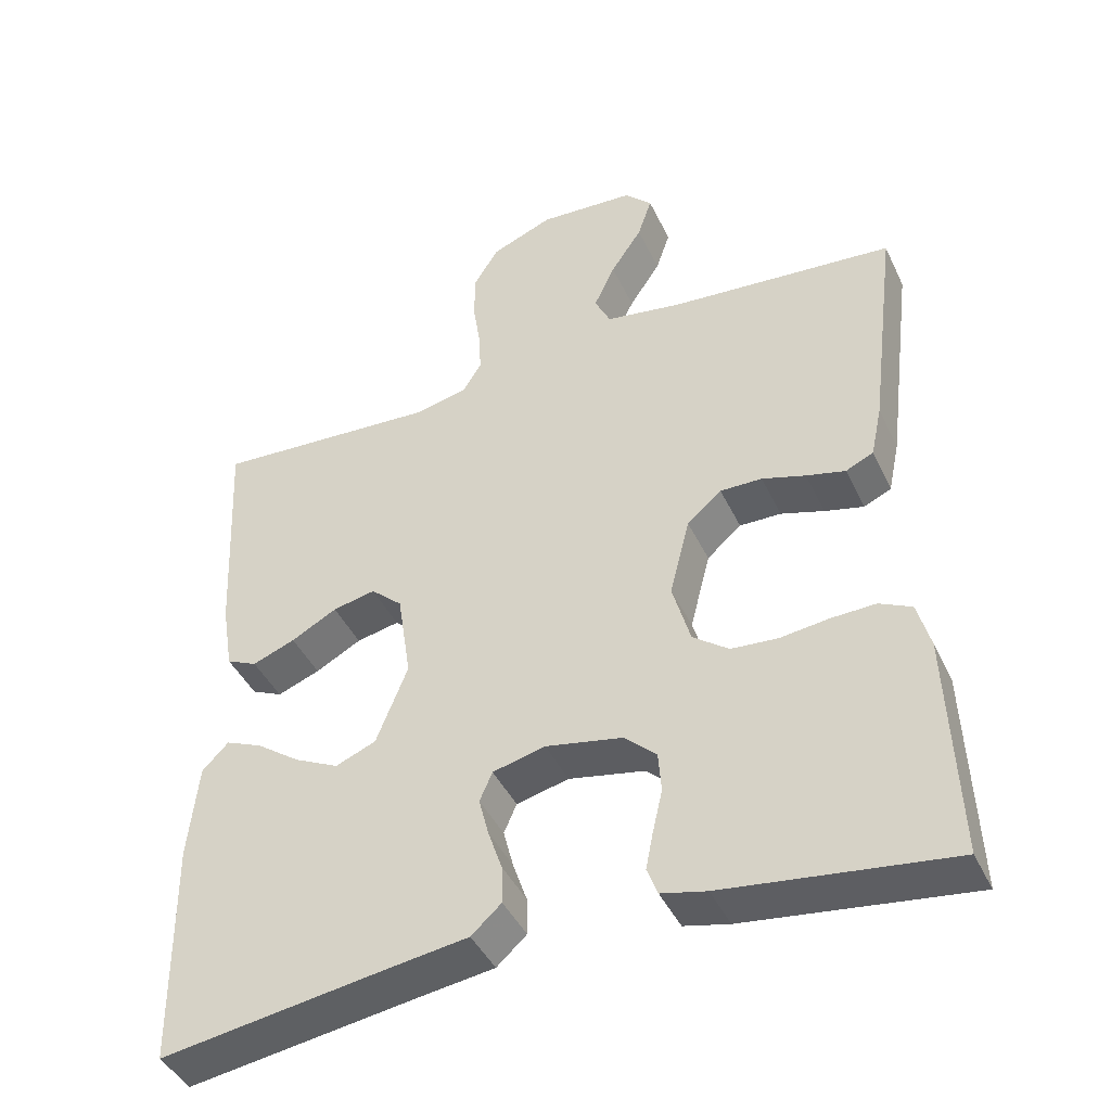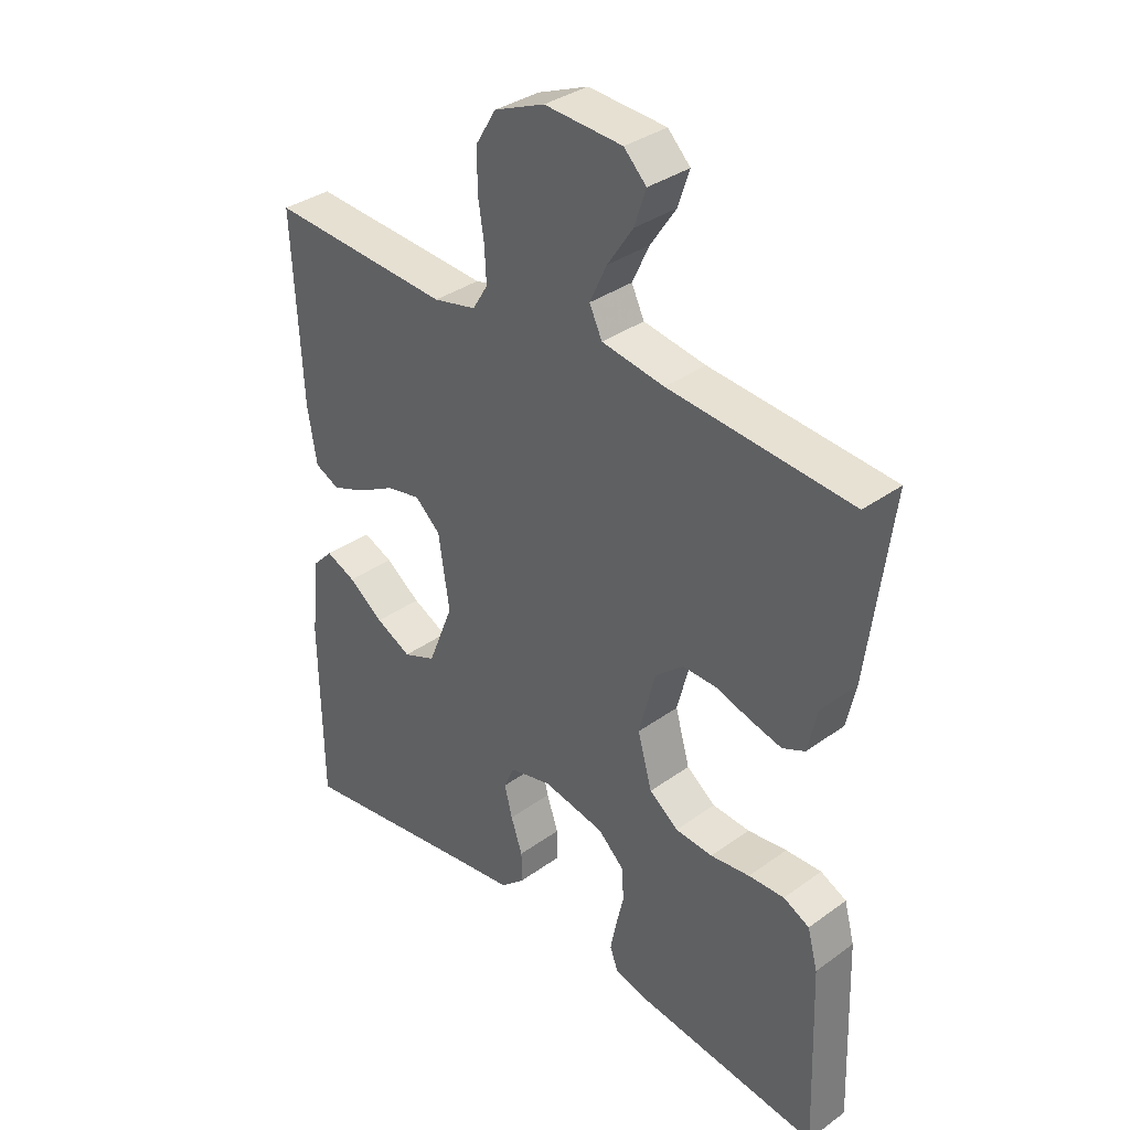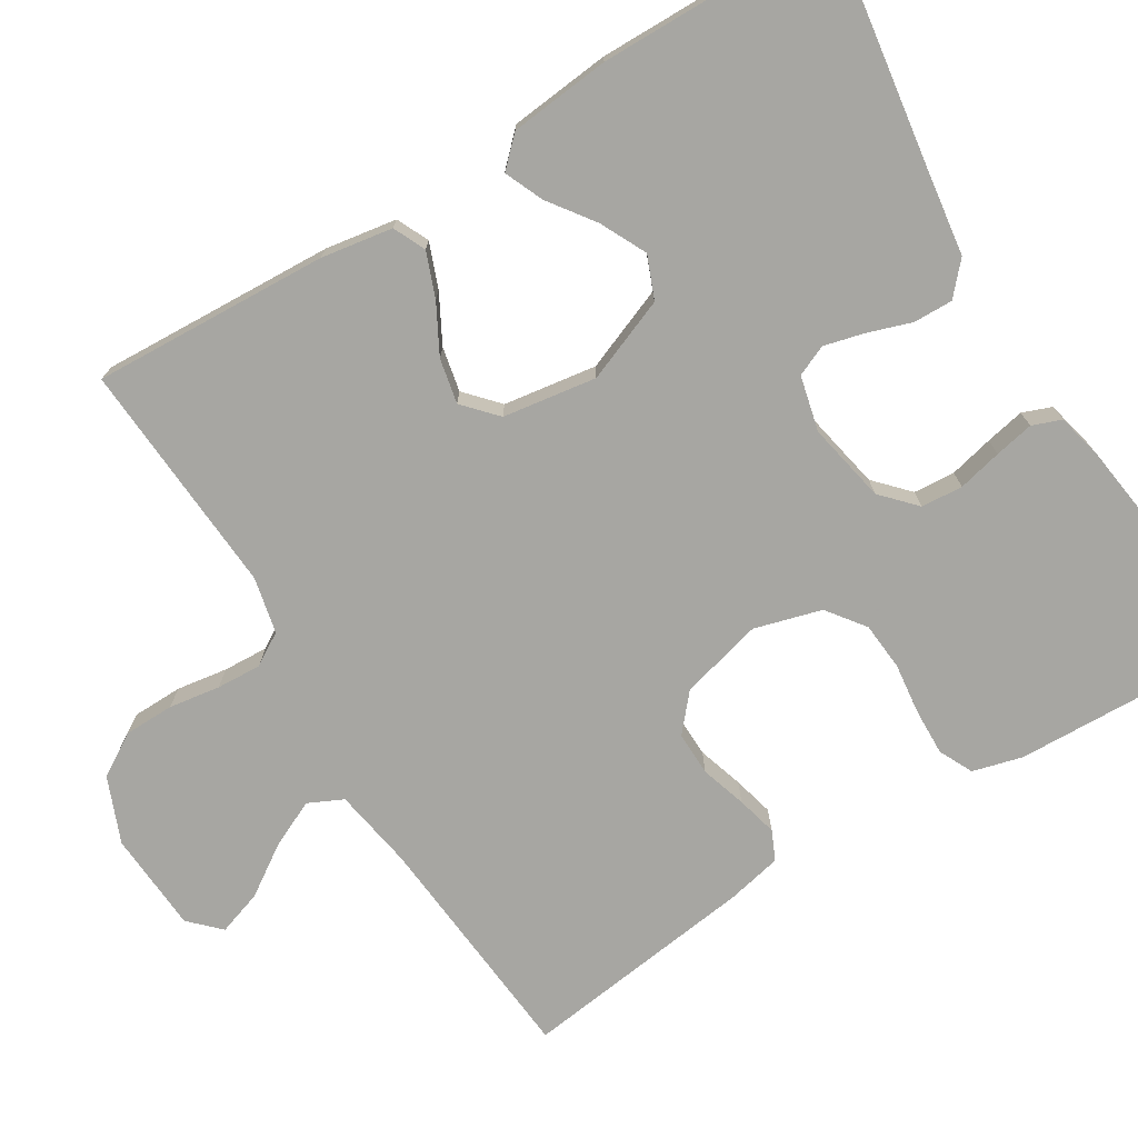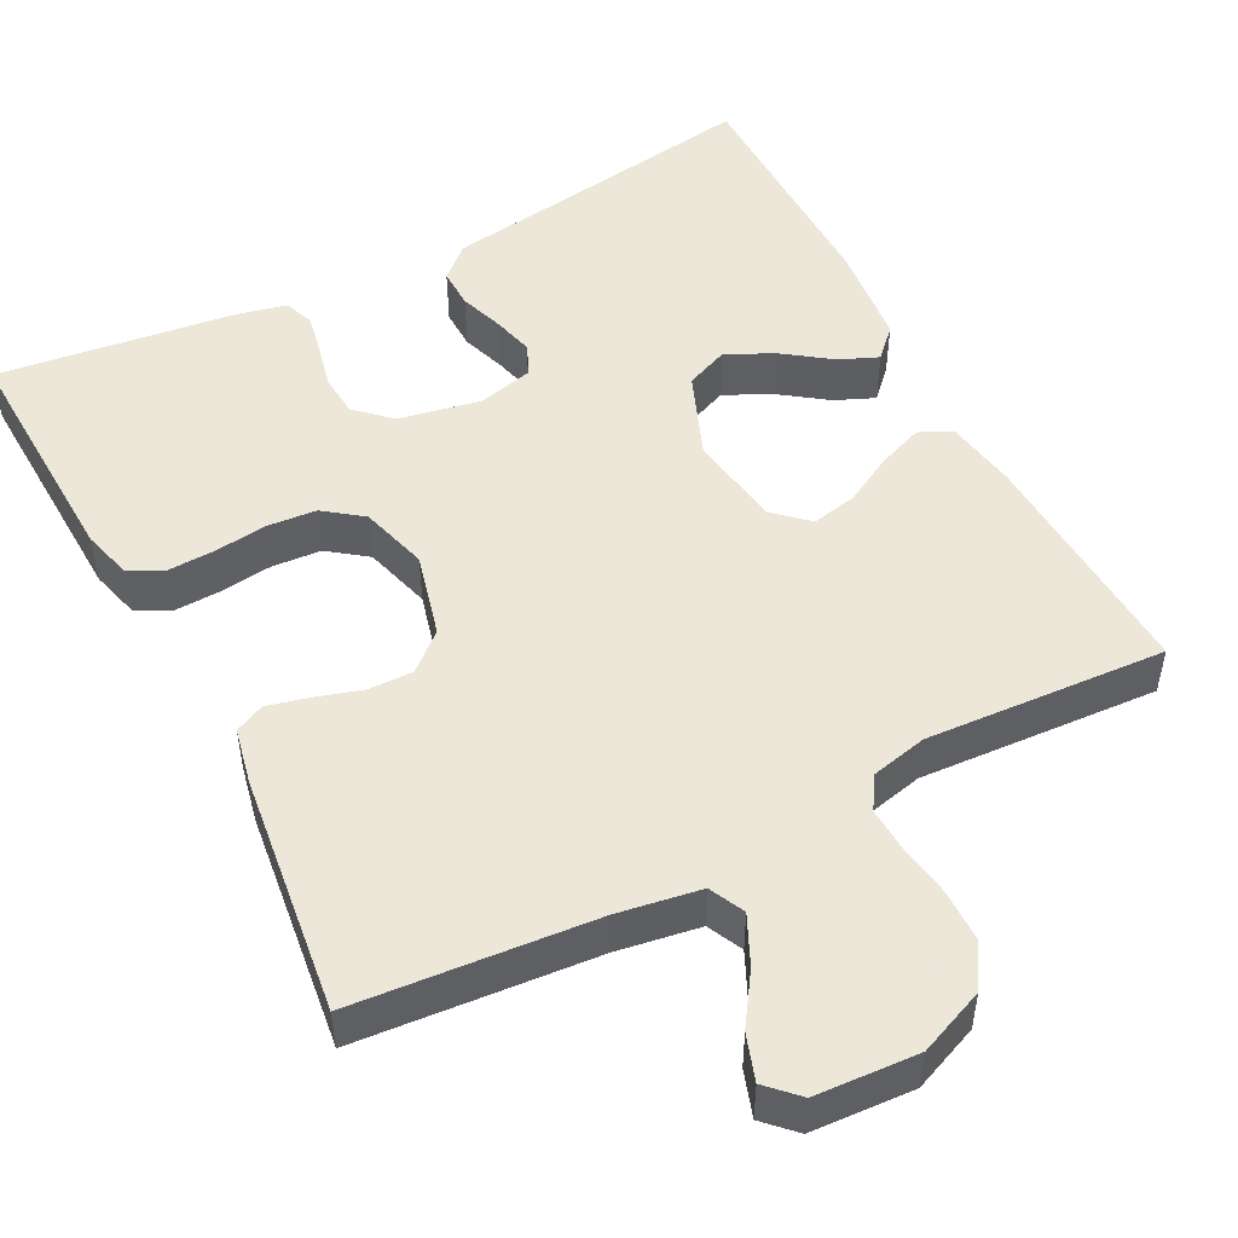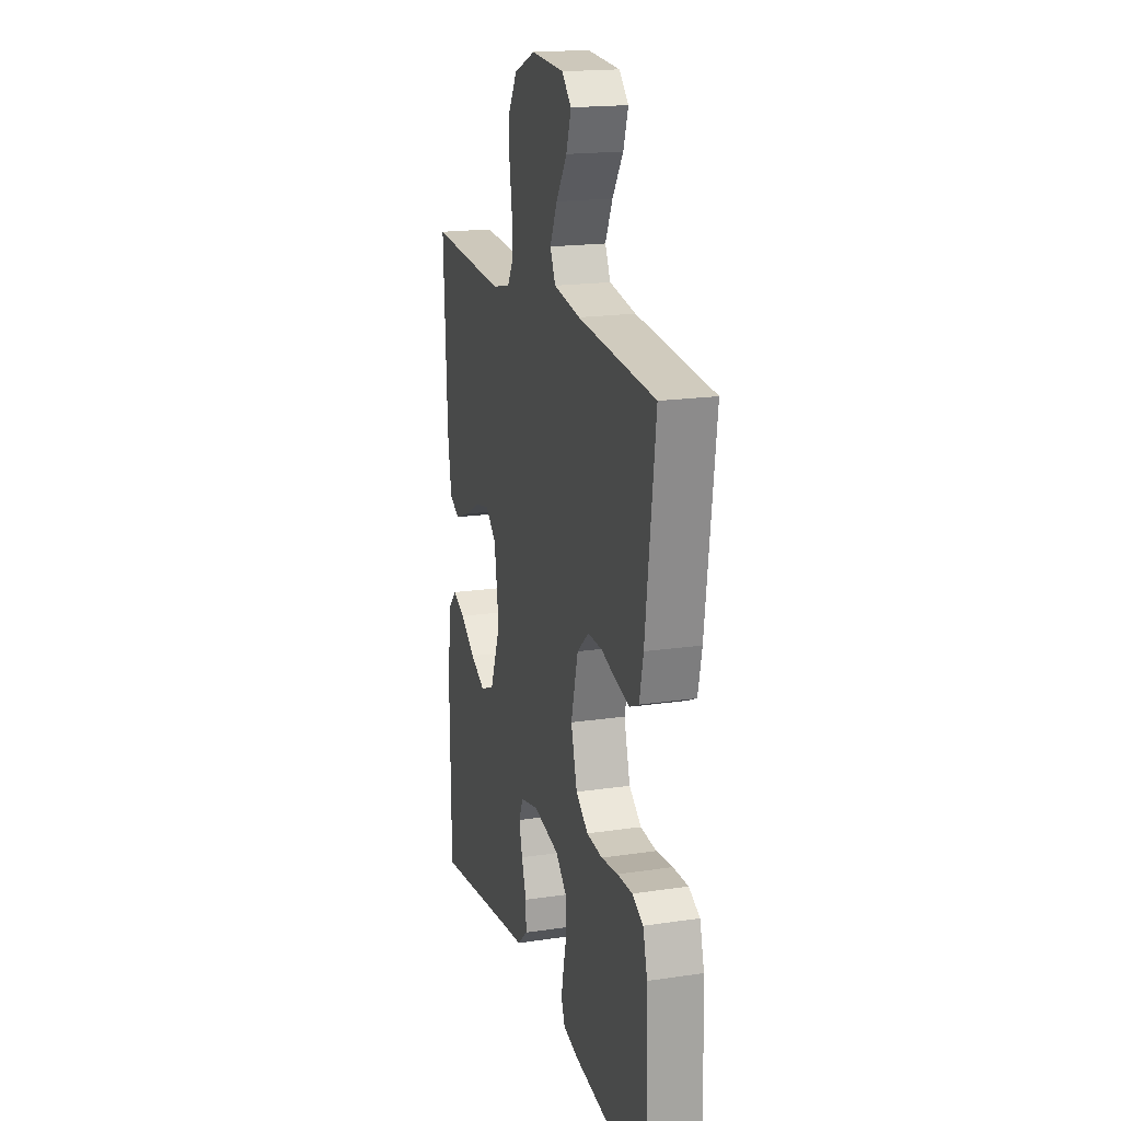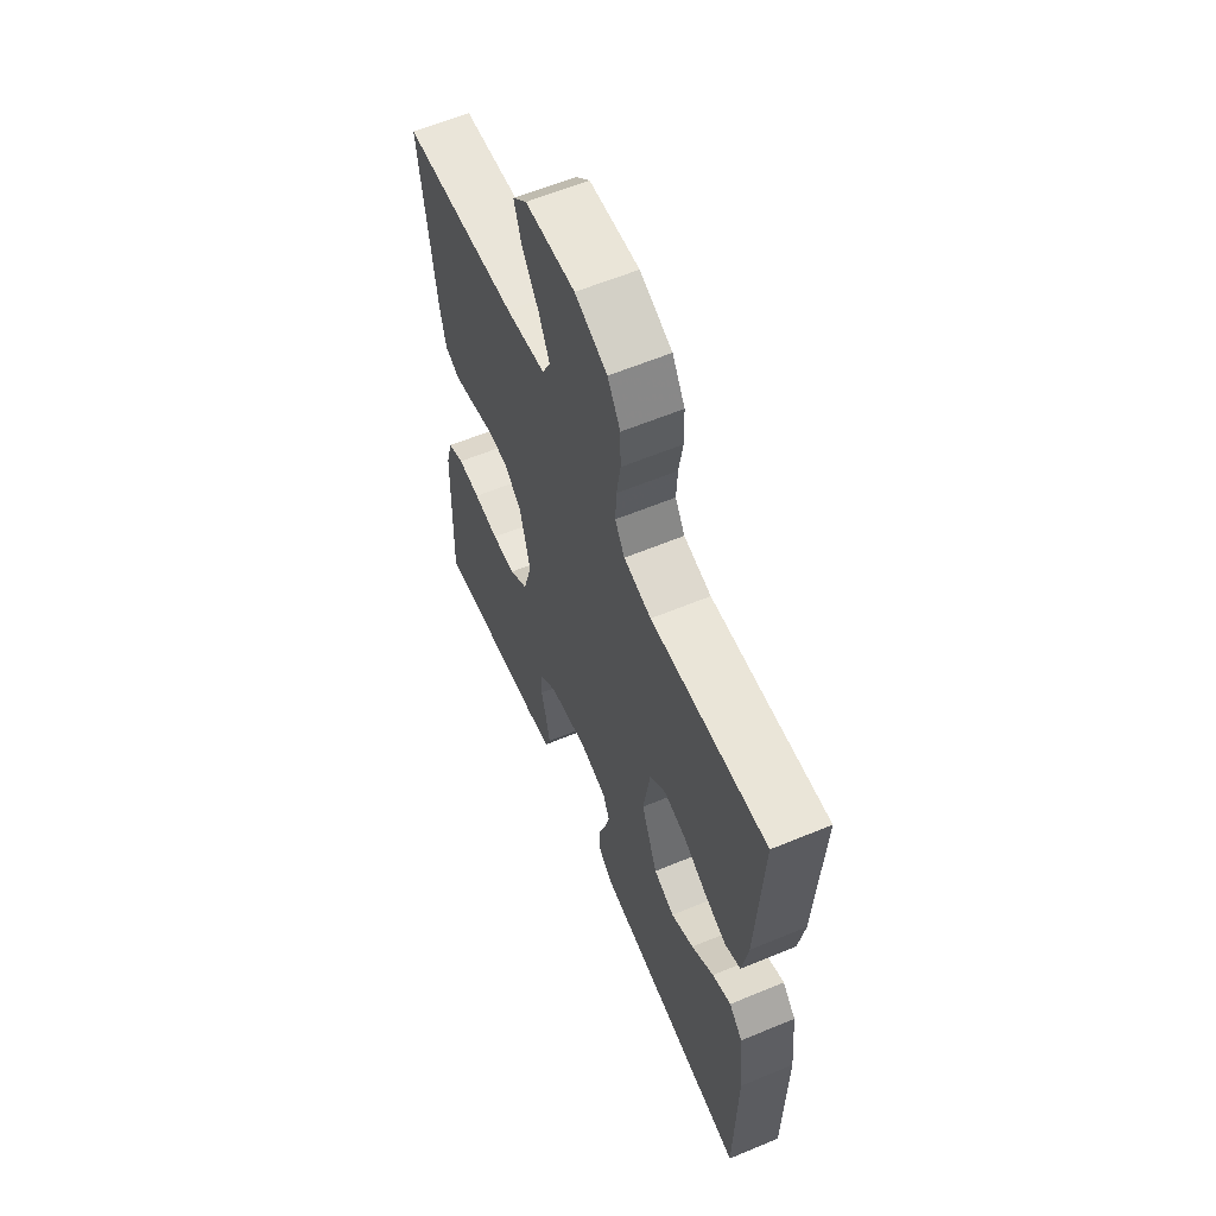
<metadata>
{"format":"obj","ext":"obj","renderer":"f3d","projection":"perspective","resolution":1024,"background":"white","views":[{"elev":-43.1,"azim":-155.9,"up":"+Z"},{"elev":35.0,"azim":-133.8,"up":"+Z"},{"elev":-74.0,"azim":121.6,"up":"+Y"},{"elev":50.2,"azim":-27.5,"up":"+Y"},{"elev":18.4,"azim":-105.9,"up":"+Z"},{"elev":60.6,"azim":67.0,"up":"+Z"}]}
</metadata>
<code>
v 0.5 0.07 0.5
v 0.485 0.07 0.2
v 0.47 0.07 0.109
v 0.429 0.07 0.09
v 0.372 0.07 0.112
v 0.311 0.07 0.145
v 0.254 0.07 0.157
v 0.212 0.07 0.119
v 0.194 0.07 0
v 0.236 0.07 -0.106
v 0.29 0.07 -0.128
v 0.349 0.07 -0.099
v 0.407 0.07 -0.057
v 0.456 0.07 -0.036
v 0.491 0.07 -0.072
v 0.504 0.07 -0.2
v 0.5 0.07 -0.5
v 0.2 0.07 -0.455
v 0.094 0.07 -0.44
v 0.054 0.07 -0.404
v 0.055 0.07 -0.354
v 0.074 0.07 -0.298
v 0.087 0.07 -0.247
v 0.07 0.07 -0.208
v 0 0.07 -0.191
v -0.102 0.07 -0.211
v -0.145 0.07 -0.251
v -0.149 0.07 -0.304
v -0.136 0.07 -0.36
v -0.126 0.07 -0.41
v -0.14 0.07 -0.447
v -0.2 0.07 -0.461
v -0.5 0.07 -0.5
v -0.489 0.07 -0.2
v -0.472 0.07 -0.137
v -0.429 0.07 -0.116
v -0.37 0.07 -0.118
v -0.305 0.07 -0.126
v -0.243 0.07 -0.121
v -0.195 0.07 -0.085
v -0.171 0.07 0
v -0.198 0.07 0.105
v -0.244 0.07 0.145
v -0.3 0.07 0.144
v -0.358 0.07 0.126
v -0.41 0.07 0.113
v -0.447 0.07 0.13
v -0.462 0.07 0.2
v -0.5 0.07 0.5
v -0.2 0.07 0.526
v -0.097 0.07 0.543
v -0.076 0.07 0.587
v -0.104 0.07 0.647
v -0.146 0.07 0.71
v -0.165 0.07 0.767
v -0.128 0.07 0.804
v 0 0.07 0.812
v 0.083 0.07 0.778
v 0.116 0.07 0.724
v 0.117 0.07 0.66
v 0.107 0.07 0.595
v 0.104 0.07 0.538
v 0.129 0.07 0.497
v 0.2 0.07 0.481
v 0.5 0 0.5
v 0.485 0 0.2
v 0.47 0 0.109
v 0.429 0 0.09
v 0.372 0 0.112
v 0.311 0 0.145
v 0.254 0 0.157
v 0.212 0 0.119
v 0.194 0 0
v 0.236 0 -0.106
v 0.29 0 -0.128
v 0.349 0 -0.099
v 0.407 0 -0.057
v 0.456 0 -0.036
v 0.491 0 -0.072
v 0.504 0 -0.2
v 0.5 0 -0.5
v 0.2 0 -0.455
v 0.094 0 -0.44
v 0.054 0 -0.404
v 0.055 0 -0.354
v 0.074 0 -0.298
v 0.087 0 -0.247
v 0.07 0 -0.208
v 0 0 -0.191
v -0.102 0 -0.211
v -0.145 0 -0.251
v -0.149 0 -0.304
v -0.136 0 -0.36
v -0.126 0 -0.41
v -0.14 0 -0.447
v -0.2 0 -0.461
v -0.5 0 -0.5
v -0.489 0 -0.2
v -0.472 0 -0.137
v -0.429 0 -0.116
v -0.37 0 -0.118
v -0.305 0 -0.126
v -0.243 0 -0.121
v -0.195 0 -0.085
v -0.171 0 0
v -0.198 0 0.105
v -0.244 0 0.145
v -0.3 0 0.144
v -0.358 0 0.126
v -0.41 0 0.113
v -0.447 0 0.13
v -0.462 0 0.2
v -0.5 0 0.5
v -0.2 0 0.526
v -0.097 0 0.543
v -0.076 0 0.587
v -0.104 0 0.647
v -0.146 0 0.71
v -0.165 0 0.767
v -0.128 0 0.804
v 0 0 0.812
v 0.083 0 0.778
v 0.116 0 0.724
v 0.117 0 0.66
v 0.107 0 0.595
v 0.104 0 0.538
v 0.129 0 0.497
v 0.2 0 0.481
f 59 60 61
f 58 59 61
f 57 58 61
f 56 57 61
f 55 56 61
f 54 55 61
f 53 54 61
f 52 53 61 62
f 51 52 62 63
f 48 49 50
f 47 48 50
f 46 47 50
f 45 46 50
f 44 45 50
f 51 63 64
f 50 51 64
f 44 50 64
f 43 44 64
f 36 37 38
f 35 36 38
f 34 35 38
f 33 34 38
f 32 33 38
f 31 32 38
f 30 31 38
f 29 30 38
f 28 29 38
f 27 28 38 39
f 26 27 39 40
f 20 21 22
f 19 20 22
f 18 19 22
f 18 22 23
f 16 17 18
f 15 16 18
f 14 15 18
f 13 14 18
f 12 13 18
f 11 12 18 23
f 10 11 23 24
f 4 5 6
f 3 4 6
f 2 3 6
f 1 2 6
f 64 1 6
f 64 6 7
f 64 7 8
f 43 64 8
f 42 43 8
f 41 42 8 9
f 41 9 10
f 40 41 10
f 26 40 10
f 25 26 10
f 10 24 25
f 125 124 123
f 125 123 122
f 125 122 121
f 125 121 120
f 125 120 119
f 125 119 118
f 125 118 117
f 126 125 117 116
f 127 126 116 115
f 114 113 112
f 114 112 111
f 114 111 110
f 114 110 109
f 114 109 108
f 128 127 115
f 128 115 114
f 128 114 108
f 128 108 107
f 102 101 100
f 102 100 99
f 102 99 98
f 102 98 97
f 102 97 96
f 102 96 95
f 102 95 94
f 102 94 93
f 102 93 92
f 103 102 92 91
f 104 103 91 90
f 86 85 84
f 86 84 83
f 86 83 82
f 87 86 82
f 82 81 80
f 82 80 79
f 82 79 78
f 82 78 77
f 82 77 76
f 87 82 76 75
f 88 87 75 74
f 70 69 68
f 70 68 67
f 70 67 66
f 70 66 65
f 70 65 128
f 71 70 128
f 72 71 128
f 72 128 107
f 72 107 106
f 73 72 106 105
f 74 73 105
f 74 105 104
f 74 104 90
f 74 90 89
f 89 88 74
f 1 65 66 2
f 2 66 67 3
f 3 67 68 4
f 4 68 69 5
f 5 69 70 6
f 6 70 71 7
f 7 71 72 8
f 8 72 73 9
f 9 73 74 10
f 10 74 75 11
f 11 75 76 12
f 12 76 77 13
f 13 77 78 14
f 14 78 79 15
f 15 79 80 16
f 16 80 81 17
f 17 81 82 18
f 18 82 83 19
f 19 83 84 20
f 20 84 85 21
f 21 85 86 22
f 22 86 87 23
f 23 87 88 24
f 24 88 89 25
f 25 89 90 26
f 26 90 91 27
f 27 91 92 28
f 28 92 93 29
f 29 93 94 30
f 30 94 95 31
f 31 95 96 32
f 32 96 97 33
f 33 97 98 34
f 34 98 99 35
f 35 99 100 36
f 36 100 101 37
f 37 101 102 38
f 38 102 103 39
f 39 103 104 40
f 40 104 105 41
f 41 105 106 42
f 42 106 107 43
f 43 107 108 44
f 44 108 109 45
f 45 109 110 46
f 46 110 111 47
f 47 111 112 48
f 48 112 113 49
f 49 113 114 50
f 50 114 115 51
f 51 115 116 52
f 52 116 117 53
f 53 117 118 54
f 54 118 119 55
f 55 119 120 56
f 56 120 121 57
f 57 121 122 58
f 58 122 123 59
f 59 123 124 60
f 60 124 125 61
f 61 125 126 62
f 62 126 127 63
f 63 127 128 64
f 64 128 65 1

</code>
